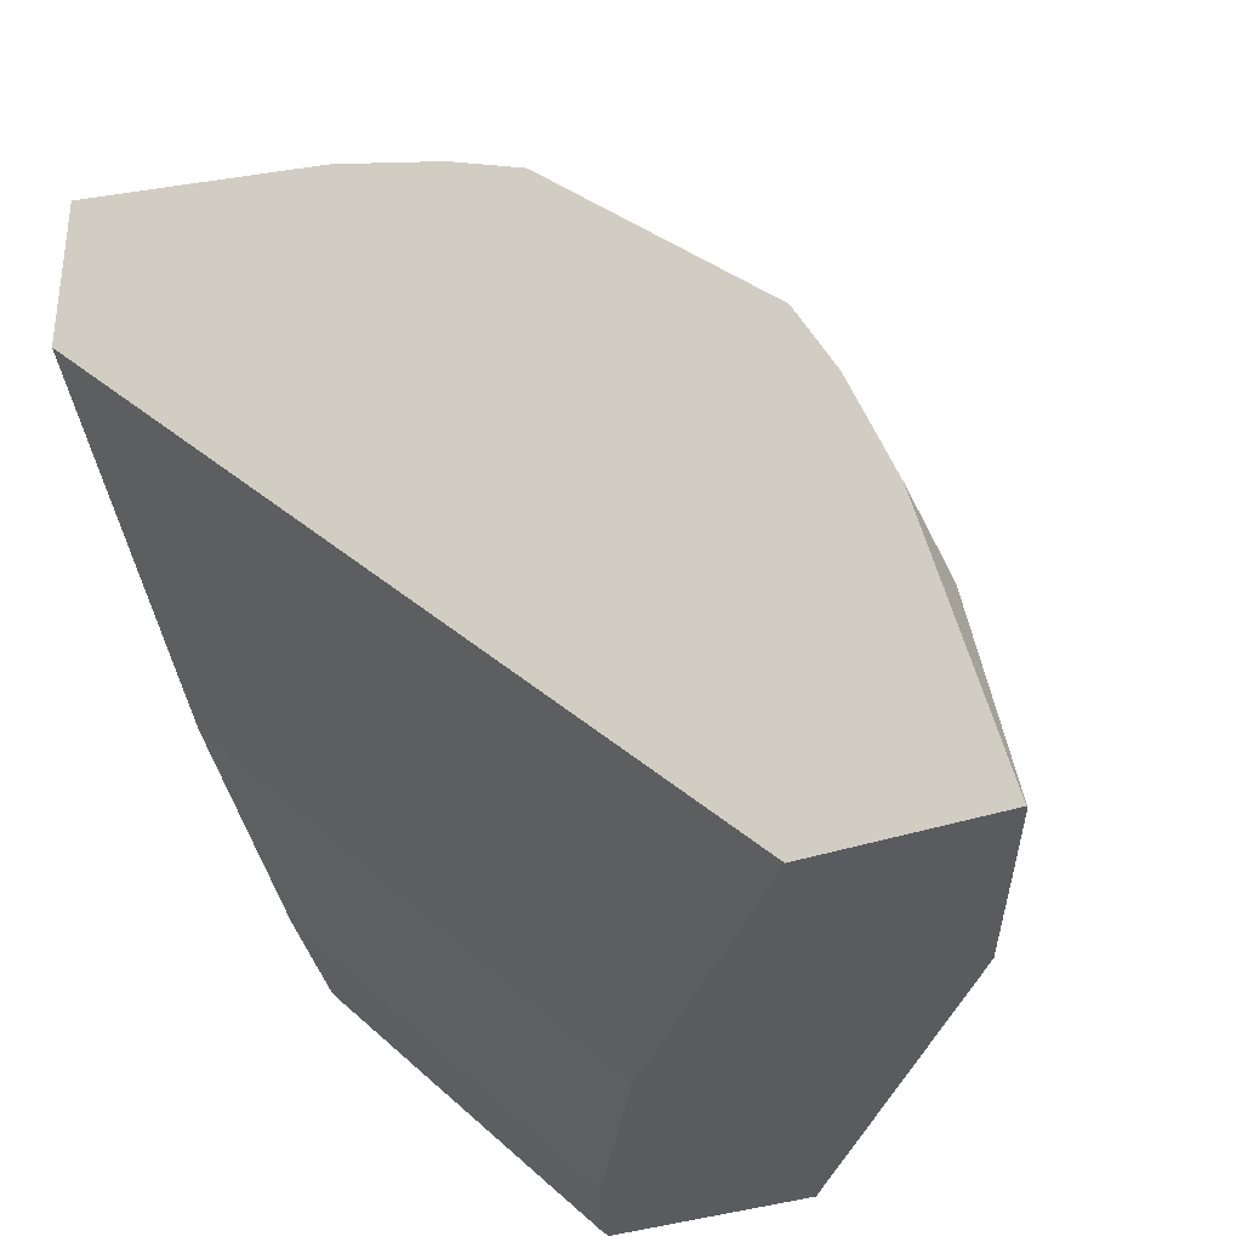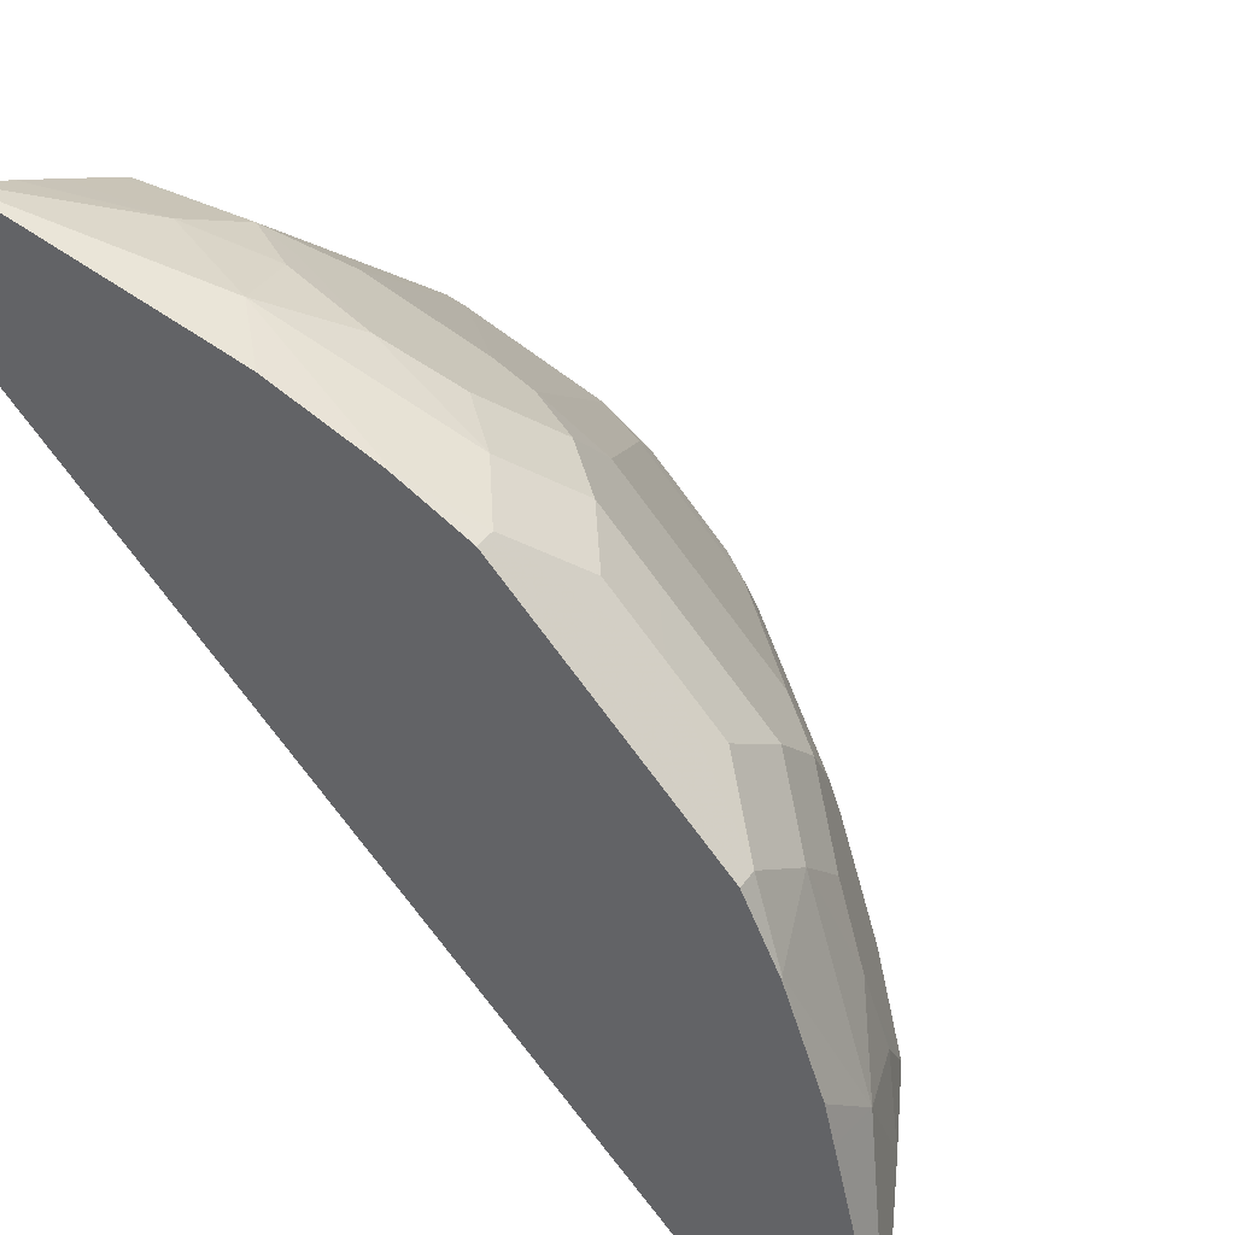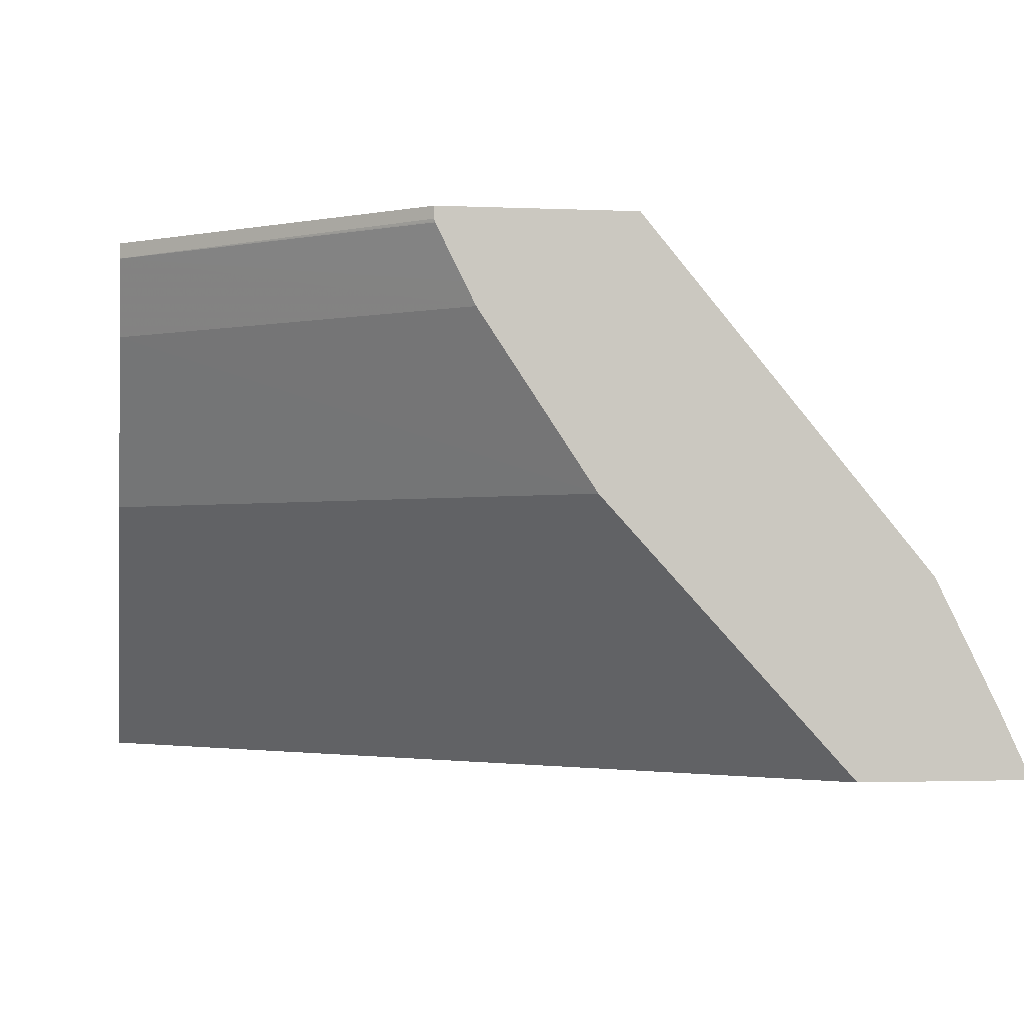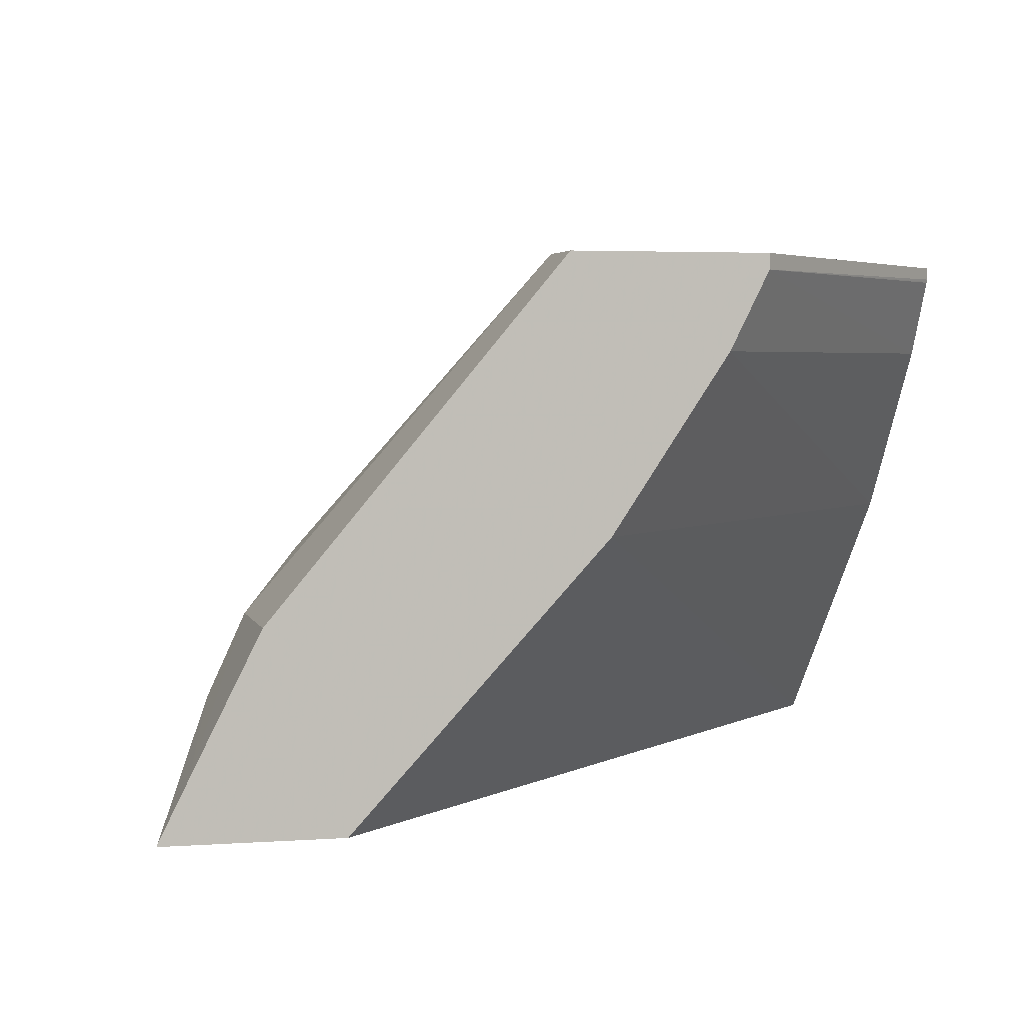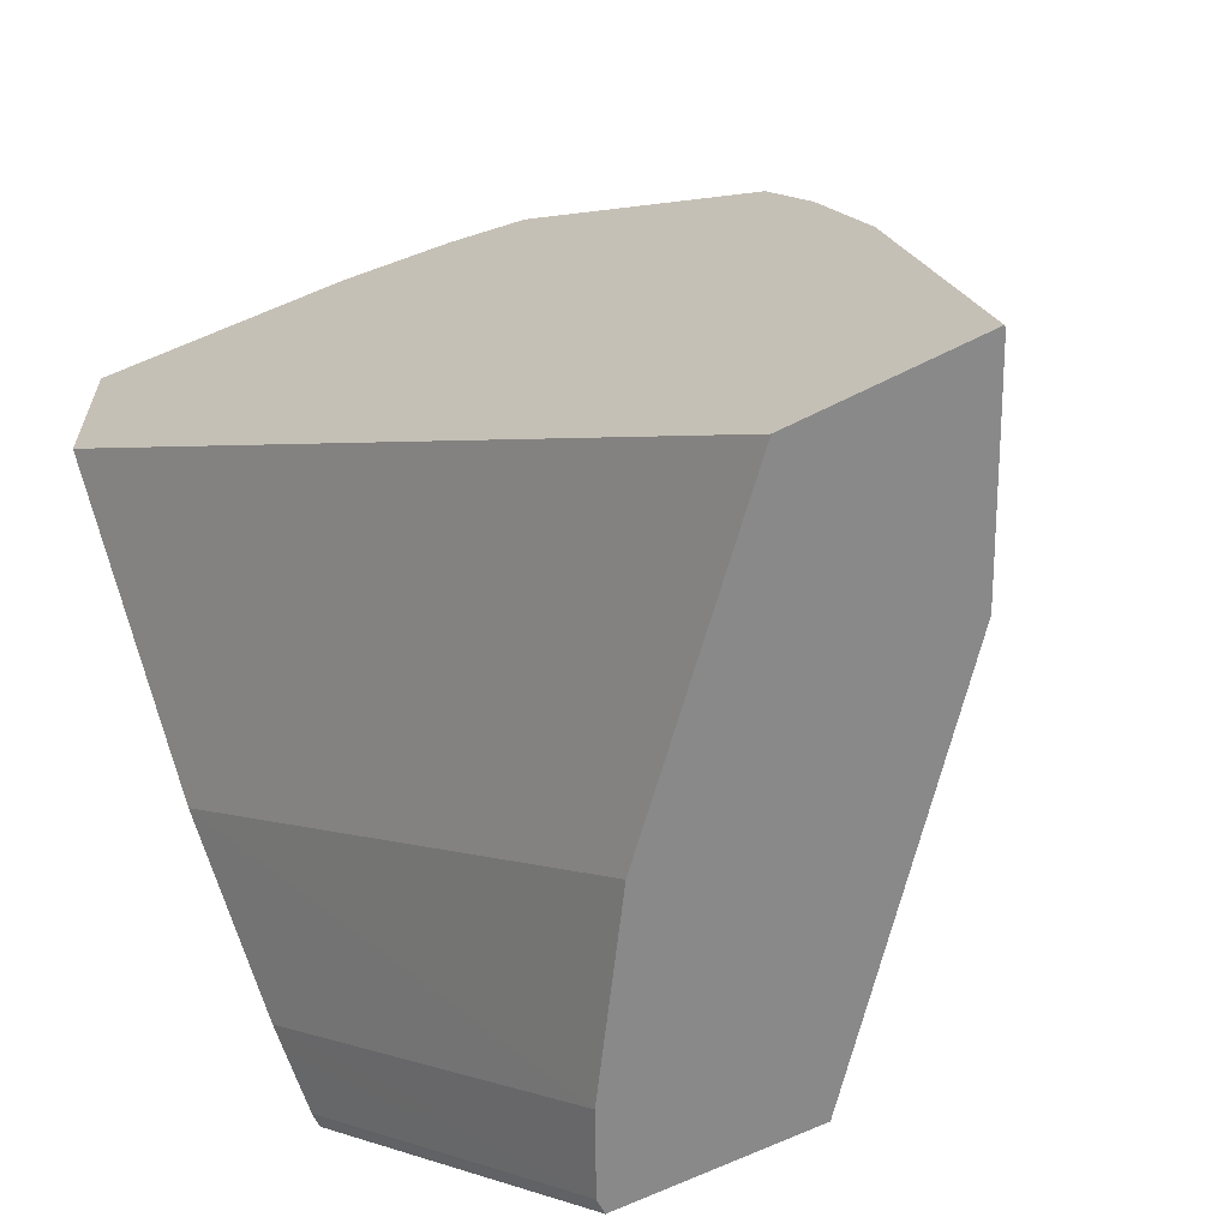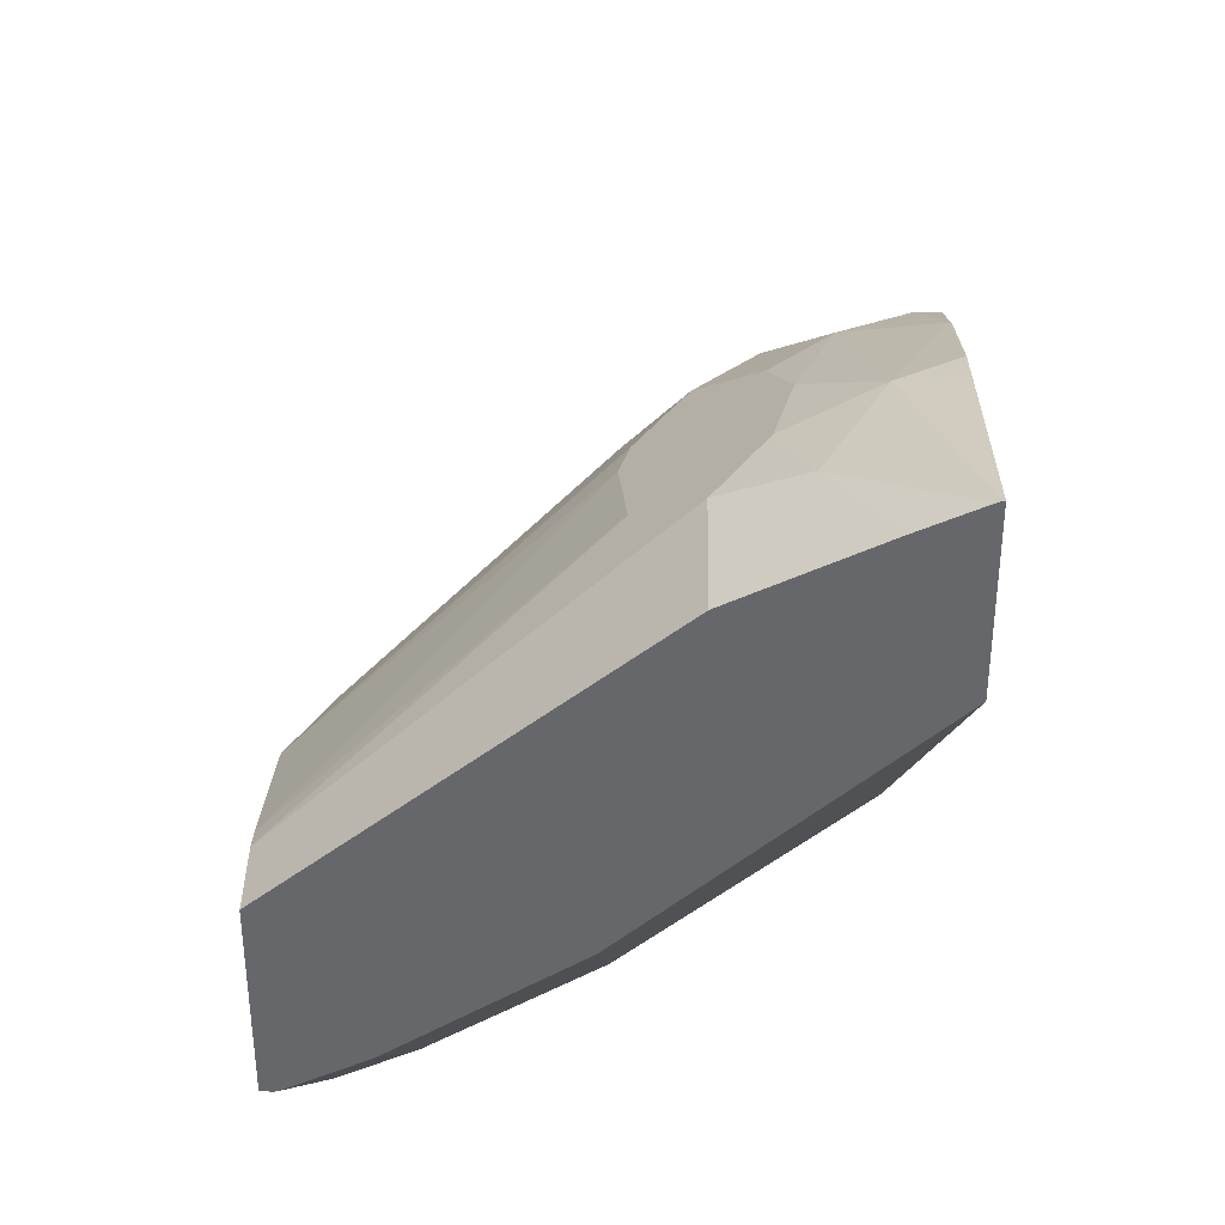
<metadata>
{"format":"obj","ext":"obj","renderer":"f3d","projection":"perspective","resolution":1024,"background":"white","views":[{"elev":-33.5,"azim":26.5,"up":"+Z"},{"elev":40.0,"azim":32.1,"up":"+Z"},{"elev":-1.9,"azim":-99.4,"up":"+Y"},{"elev":3.6,"azim":166.5,"up":"+Y"},{"elev":-63.1,"azim":27.2,"up":"+Z"},{"elev":37.8,"azim":-88.9,"up":"+Z"}]}
</metadata>
<code>
v 0.3054 0.1629 7.884e-05
v 0.3054 0.162 7.884e-05
v 0.2952 0.1833 7.884e-05
v 0.285 0.2036 0.04074
v 0.285 0.1833 0.08146
v 0.2842 0.162 0.08578
v 0.2443 0.162 7.884e-05
v 0.2715 0.2308 7.884e-05
v 0.2715 0.2308 0.04751
v 0.2748 0.2138 0.07128
v 0.2804 0.162 0.101
v 0.2715 0.2104 0.08826
v 0.2681 0.207 0.1052
v 0.2545 0.1934 0.1527
v 0.2647 0.1629 0.1425
v 0.1561 0.2579 7.884e-05
v 0.001258 0.162 0.2441
v 0.1703 0.3516 7.884e-05
v 0.1703 0.3516 0.02582
v 0.2511 0.2511 0.06788
v 0.2341 0.2545 0.112
v 0.2511 0.2308 0.1086
v 0.2651 0.162 0.1417
v 0.2477 0.2274 0.1256
v 0.2545 0.2138 0.1323
v 0.2341 0.2138 0.1731
v 0.2511 0.1697 0.1697
v 0.2638 0.162 0.1443
v 0.2647 0.162 0.1425
v 0.1154 0.319 7.884e-05
v 0.001258 0.2579 0.1561
v 0.001258 0.162 0.3048
v 0.1018 0.3516 7.884e-05
v 0.1699 0.3516 0.02743
v 0.1683 0.3516 0.03379
v 0.2307 0.2511 0.129
v 0.1496 0.3516 0.0885
v 0.2341 0.2341 0.1527
v 0.2307 0.19 0.19
v 0.2138 0.2545 0.1527
v 0.1934 0.2545 0.1731
v 0.1527 0.2545 0.2138
v 0.1934 0.2138 0.2138
v 0.2104 0.19 0.2104
v 0.2511 0.162 0.1697
v 0.1019 0.346 7.884e-05
v 0.001258 0.319 0.1154
v 0.08578 0.162 0.2842
v 0.001258 0.1623 0.3048
v 0.001258 0.3516 0.1016
v 0.1018 0.3461 7.884e-05
v 0.1527 0.3359 0.112
v 0.148 0.3516 0.09091
v 0.129 0.2511 0.2307
v 0.1527 0.2341 0.2341
v 0.112 0.3359 0.1527
v 0.173 0.2138 0.2341
v 0.19 0.19 0.2307
v 0.1697 0.1697 0.2511
v 0.1697 0.162 0.2511
v 0.001258 0.327 0.1114
v 0.001258 0.3461 0.1018
v 0.09793 0.162 0.2811
v 0.08147 0.1833 0.285
v 0.001258 0.1641 0.3042
v 0.04074 0.2036 0.285
v 0.001258 0.3516 0.1703
v 0.001258 0.3473 0.1016
v 0.001258 0.3465 0.1017
v 0.1371 0.3516 0.1073
v 0.1073 0.3516 0.1371
v 0.112 0.2545 0.2341
v 0.08852 0.3516 0.1496
v 0.1086 0.2308 0.2511
v 0.1323 0.2138 0.2545
v 0.1527 0.1934 0.2545
v 0.0909 0.3516 0.148
v 0.1425 0.1629 0.2647
v 0.1425 0.162 0.2647
v 0.101 0.162 0.2804
v 0.07128 0.2138 0.2748
v 0.1052 0.207 0.2681
v 0.001258 0.1845 0.2946
v 0.04752 0.2308 0.2714
v 0.001258 0.2252 0.2743
v 0.001258 0.2036 0.285
v 0.006795 0.19 0.2918
v 0.001258 0.2308 0.2714
v 0.02582 0.3516 0.1703
v 0.06789 0.2511 0.2511
v 0.0338 0.3516 0.1683
v 0.0645 0.2274 0.2681
v 0.1417 0.162 0.2651
v 0.02743 0.3516 0.1699
f 42 56 54
f 43 55 57
f 43 57 58
f 42 54 55
f 42 55 43
f 43 58 44
f 41 52 42
f 42 52 56
f 44 58 59
f 49 66 65
f 46 61 62
f 46 62 51
f 48 63 64
f 48 64 49
f 49 64 66
f 51 62 69
f 51 69 68
f 52 53 70
f 40 52 41
f 46 47 61
f 37 53 52
f 26 42 43
f 36 52 40
f 24 38 25
f 25 38 26
f 26 39 27
f 26 38 40
f 26 40 41
f 26 41 42
f 52 70 71
f 26 43 44
f 26 44 39
f 36 40 38
f 27 45 28
f 27 44 59
f 27 59 60
f 27 60 45
f 30 31 47
f 30 47 46
f 32 48 49
f 33 51 68
f 33 68 50
f 36 37 52
f 27 39 44
f 52 71 56
f 64 80 78
f 54 56 73
f 67 84 89
f 72 90 92
f 72 92 74
f 72 73 91
f 72 91 90
f 74 92 82
f 74 82 75
f 75 82 76
f 78 93 79
f 78 80 93
f 81 82 92
f 81 92 84
f 83 87 86
f 84 92 90
f 84 90 89
f 84 88 85
f 89 90 94
f 90 91 94
f 24 36 38
f 67 88 84
f 66 87 83
f 66 86 87
f 66 85 86
f 54 73 72
f 55 72 74
f 55 74 75
f 55 75 76
f 55 76 57
f 56 71 77
f 56 77 73
f 57 76 58
f 58 76 59
f 54 72 55
f 59 76 78
f 59 79 60
f 63 80 64
f 64 81 66
f 64 78 76
f 64 76 82
f 64 82 81
f 65 66 83
f 66 81 84
f 66 84 85
f 59 78 79
f 21 37 36
f 17 88 67
f 21 24 22
f 21 35 37
f 2 32 17
f 2 17 7
f 3 8 9
f 3 9 4
f 4 9 10
f 4 10 5
f 5 11 6
f 5 10 12
f 5 12 13
f 5 13 14
f 5 14 15
f 5 15 11
f 7 17 16
f 8 18 19
f 8 19 9
f 9 19 20
f 9 20 21
f 9 21 22
f 2 63 48
f 2 80 63
f 2 93 80
f 2 79 93
f 1 2 7
f 1 7 16
f 1 16 30
f 1 30 46
f 1 46 51
f 1 51 33
f 1 33 18
f 1 18 8
f 1 8 3
f 9 22 24
f 1 3 4
f 1 5 6
f 1 6 2
f 2 6 11
f 2 11 23
f 2 23 29
f 2 29 28
f 2 28 45
f 2 45 60
f 2 60 79
f 1 4 5
f 9 24 12
f 2 48 32
f 11 15 23
f 17 47 31
f 18 33 50
f 18 50 67
f 18 67 89
f 18 89 94
f 18 94 91
f 18 91 73
f 18 73 77
f 18 77 71
f 18 71 70
f 18 70 53
f 18 53 37
f 18 37 35
f 18 35 34
f 18 34 19
f 19 34 20
f 20 34 35
f 20 35 21
f 9 12 10
f 17 61 47
f 17 62 61
f 21 36 24
f 17 68 69
f 17 69 62
f 12 25 13
f 13 25 14
f 14 26 27
f 14 27 15
f 14 25 26
f 15 27 28
f 15 28 29
f 15 29 23
f 16 17 31
f 12 24 25
f 17 32 49
f 17 49 65
f 17 65 83
f 17 83 86
f 17 86 85
f 17 85 88
f 16 31 30
f 17 67 50
f 17 50 68

</code>
